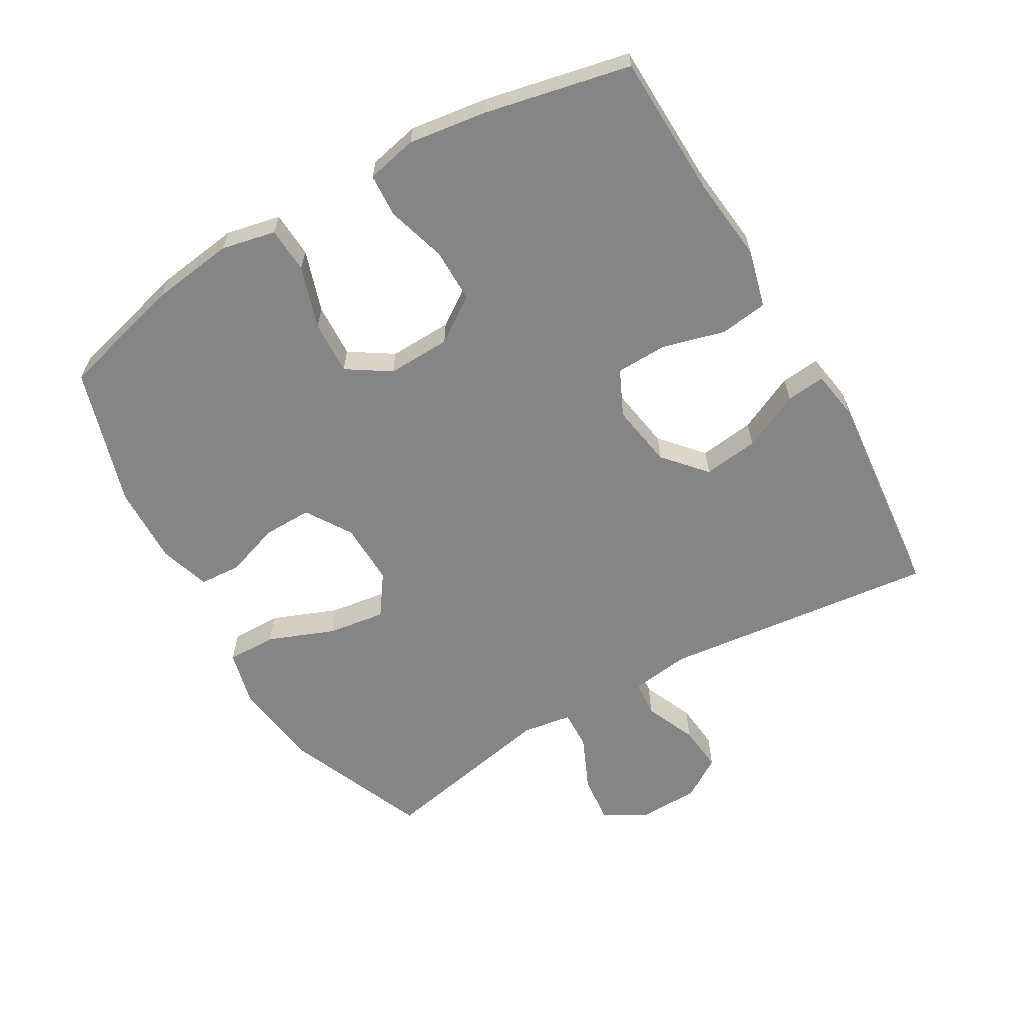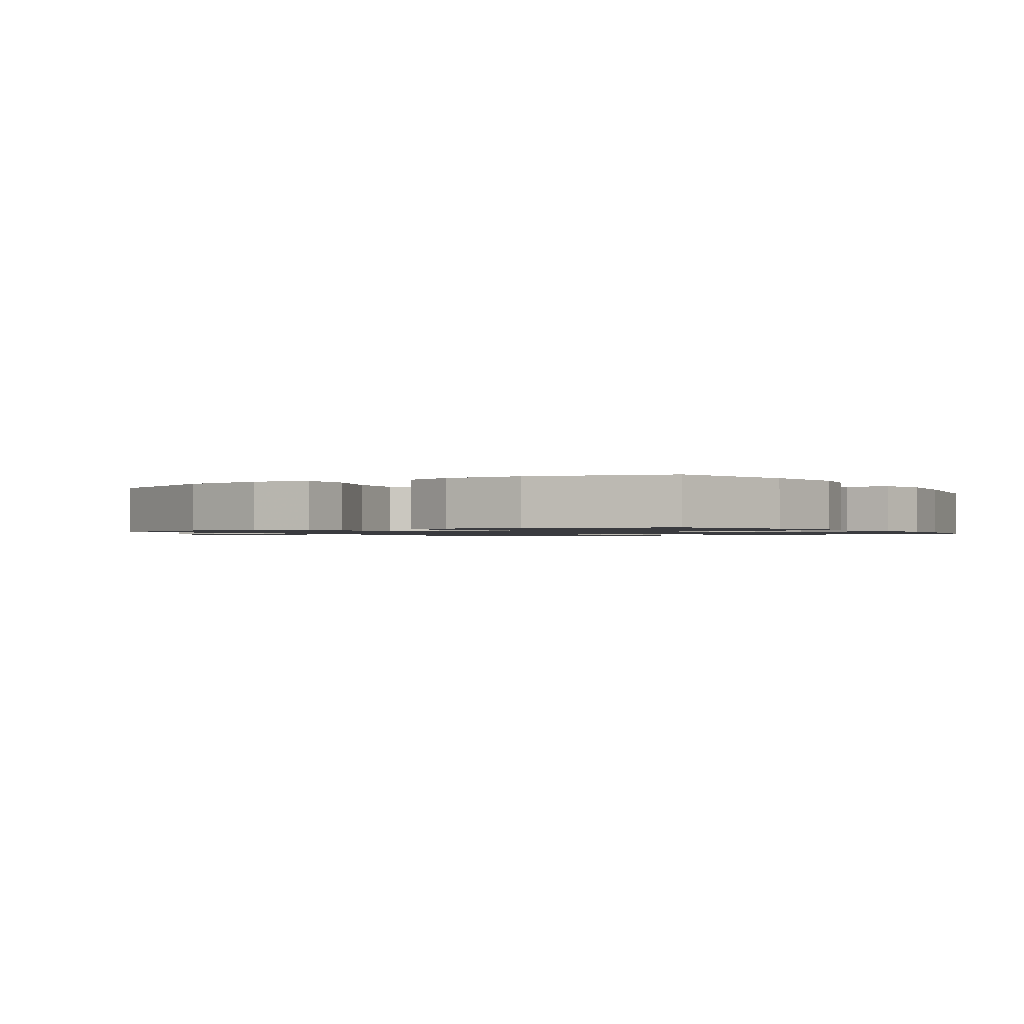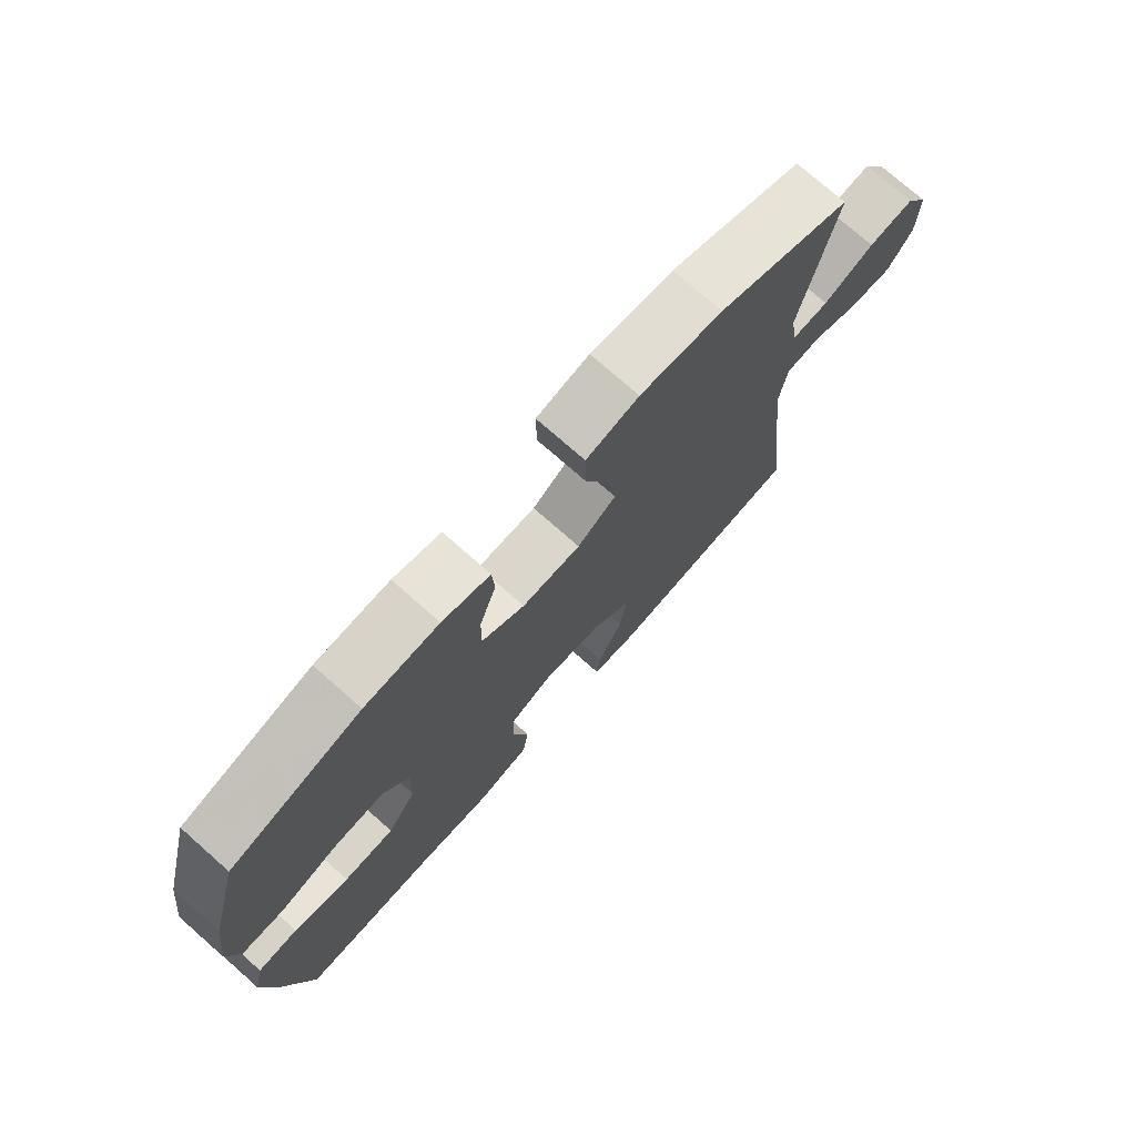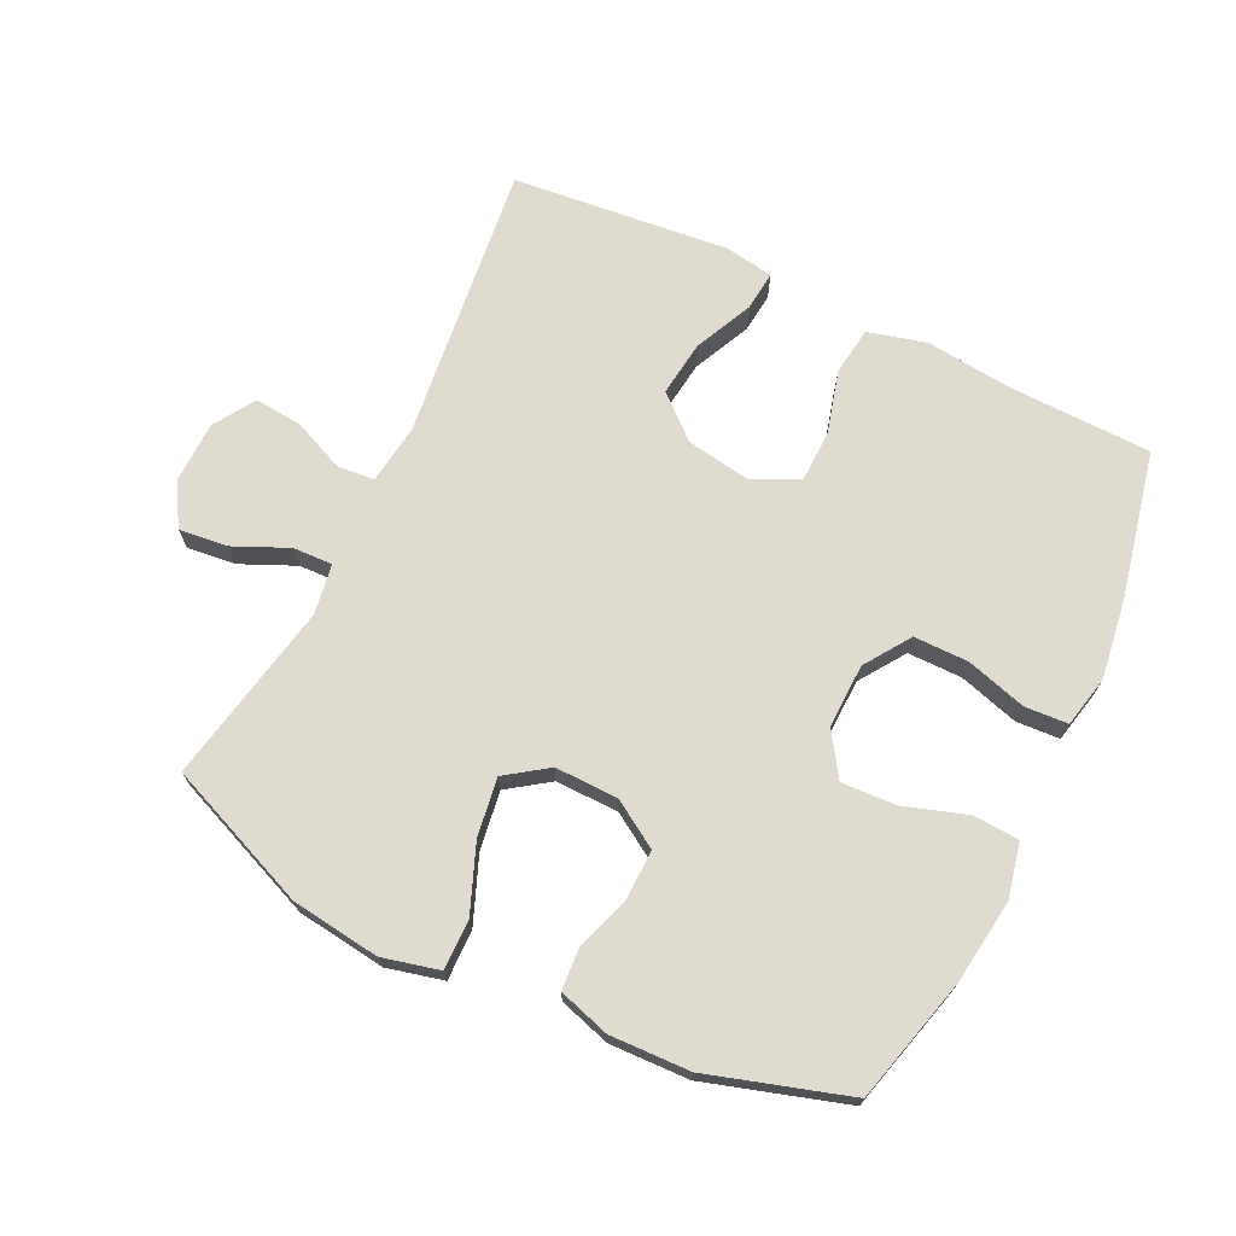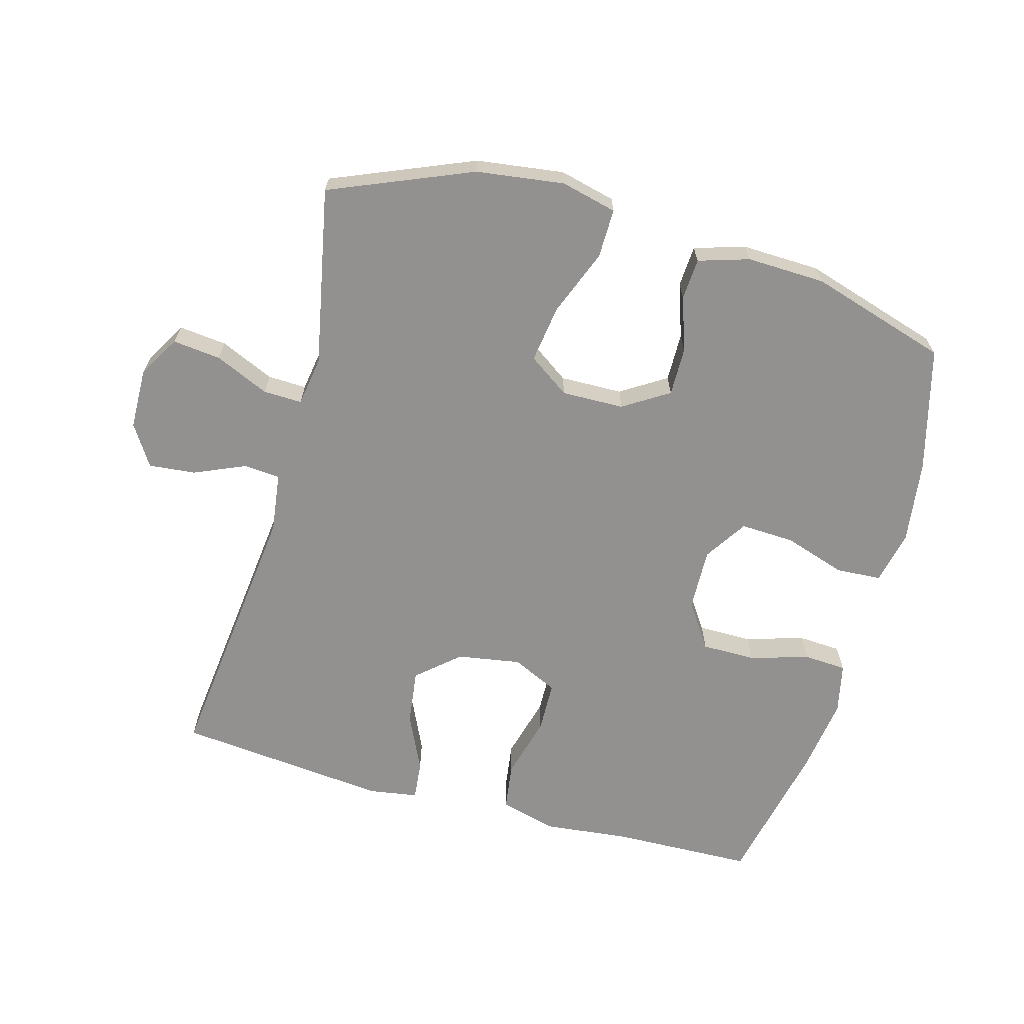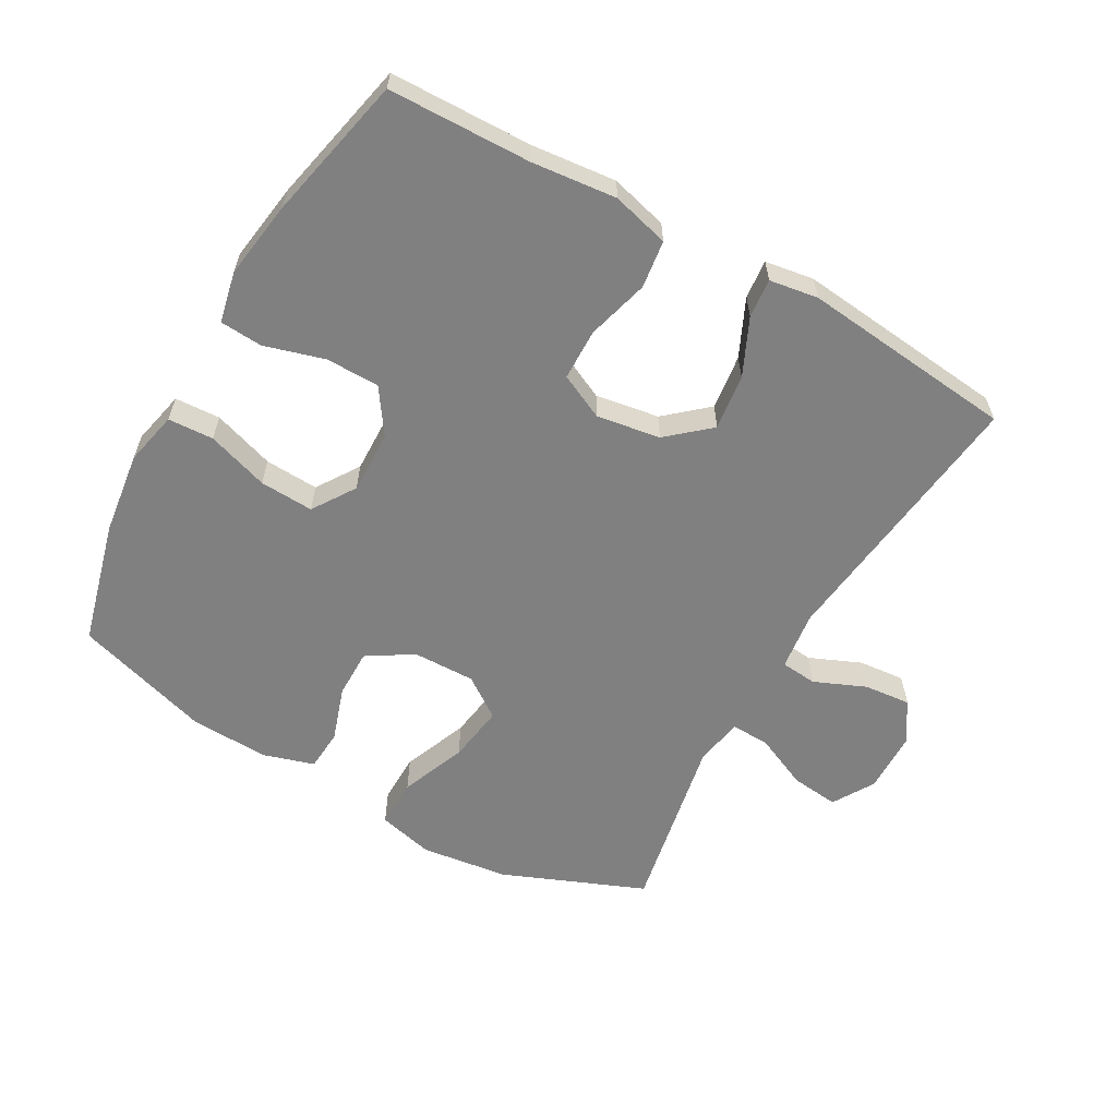
<metadata>
{"format":"obj","ext":"obj","renderer":"f3d","projection":"perspective","resolution":1024,"background":"white","views":[{"elev":-61.9,"azim":120.2,"up":"+Y"},{"elev":-1.2,"azim":33.3,"up":"+Y"},{"elev":74.8,"azim":131.4,"up":"+Z"},{"elev":70.5,"azim":25.7,"up":"+Y"},{"elev":-66.1,"azim":-15.4,"up":"+Y"},{"elev":-60.1,"azim":150.3,"up":"+Y"}]}
</metadata>
<code>
v -0.5 0.07 -0.5
v -0.452 0.07 -0.08
v -0.464 0.07 0.011
v -0.52 0.07 0.016
v -0.599 0.07 -0.018
v -0.671 0.07 -0.025
v -0.711 0.07 0.038
v -0.713 0.07 0.132
v -0.675 0.07 0.196
v -0.601 0.07 0.188
v -0.518 0.07 0.151
v -0.458 0.07 0.149
v -0.446 0.07 0.225
v -0.5 0.07 0.5
v -0.282 0.07 0.59
v -0.147 0.07 0.608
v -0.061 0.07 0.587
v -0.062 0.07 0.511
v -0.102 0.07 0.41
v -0.115 0.07 0.321
v -0.052 0.07 0.277
v 0.044 0.07 0.279
v 0.114 0.07 0.323
v 0.113 0.07 0.398
v 0.085 0.07 0.481
v 0.089 0.07 0.545
v 0.167 0.07 0.569
v 0.288 0.07 0.565
v 0.5 0.07 0.5
v 0.55 0.07 0.31
v 0.567 0.07 0.182
v 0.549 0.07 0.099
v 0.479 0.07 0.095
v 0.384 0.07 0.126
v 0.301 0.07 0.13
v 0.258 0.07 0.064
v 0.261 0.07 -0.033
v 0.308 0.07 -0.102
v 0.391 0.07 -0.102
v 0.482 0.07 -0.075
v 0.548 0.07 -0.079
v 0.565 0.07 -0.157
v 0.548 0.07 -0.277
v 0.5 0.07 -0.5
v 0.282 0.07 -0.506
v 0.151 0.07 -0.52
v 0.063 0.07 -0.497
v 0.053 0.07 -0.424
v 0.079 0.07 -0.328
v 0.077 0.07 -0.249
v 0.007 0.07 -0.216
v -0.091 0.07 -0.232
v -0.155 0.07 -0.288
v -0.144 0.07 -0.373
v -0.103 0.07 -0.461
v -0.097 0.07 -0.521
v -0.172 0.07 -0.533
v -0.5 0 -0.5
v -0.452 0 -0.08
v -0.464 0 0.011
v -0.52 0 0.016
v -0.599 0 -0.018
v -0.671 0 -0.025
v -0.711 0 0.038
v -0.713 0 0.132
v -0.675 0 0.196
v -0.601 0 0.188
v -0.518 0 0.151
v -0.458 0 0.149
v -0.446 0 0.225
v -0.5 0 0.5
v -0.282 0 0.59
v -0.147 0 0.608
v -0.061 0 0.587
v -0.062 0 0.511
v -0.102 0 0.41
v -0.115 0 0.321
v -0.052 0 0.277
v 0.044 0 0.279
v 0.114 0 0.323
v 0.113 0 0.398
v 0.085 0 0.481
v 0.089 0 0.545
v 0.167 0 0.569
v 0.288 0 0.565
v 0.5 0 0.5
v 0.55 0 0.31
v 0.567 0 0.182
v 0.549 0 0.099
v 0.479 0 0.095
v 0.384 0 0.126
v 0.301 0 0.13
v 0.258 0 0.064
v 0.261 0 -0.033
v 0.308 0 -0.102
v 0.391 0 -0.102
v 0.482 0 -0.075
v 0.548 0 -0.079
v 0.565 0 -0.157
v 0.548 0 -0.277
v 0.5 0 -0.5
v 0.282 0 -0.506
v 0.151 0 -0.52
v 0.063 0 -0.497
v 0.053 0 -0.424
v 0.079 0 -0.328
v 0.077 0 -0.249
v 0.007 0 -0.216
v -0.091 0 -0.232
v -0.155 0 -0.288
v -0.144 0 -0.373
v -0.103 0 -0.461
v -0.097 0 -0.521
v -0.172 0 -0.533
f 57 1 2
f 56 57 2
f 55 56 2
f 54 55 2
f 53 54 2 3
f 52 53 3
f 51 52 3
f 50 51 3
f 47 48 49
f 46 47 49
f 45 46 49
f 45 49 50
f 44 45 50
f 43 44 50
f 42 43 50
f 41 42 50
f 40 41 50
f 39 40 50
f 38 39 50
f 37 38 50 3
f 32 33 34
f 31 32 34
f 30 31 34
f 29 30 34
f 28 29 34
f 27 28 34
f 26 27 34
f 25 26 34
f 24 25 34
f 23 24 34 35
f 22 23 35 36
f 17 18 19
f 16 17 19
f 15 16 19
f 14 15 19
f 13 14 19
f 12 13 19 20
f 9 10 11
f 8 9 11
f 7 8 11
f 6 7 11
f 5 6 11
f 4 5 11
f 4 11 12
f 3 4 12
f 37 3 12
f 36 37 12
f 22 36 12
f 21 22 12
f 12 20 21
f 59 58 114
f 59 114 113
f 59 113 112
f 59 112 111
f 60 59 111 110
f 60 110 109
f 60 109 108
f 60 108 107
f 106 105 104
f 106 104 103
f 106 103 102
f 107 106 102
f 107 102 101
f 107 101 100
f 107 100 99
f 107 99 98
f 107 98 97
f 107 97 96
f 107 96 95
f 60 107 95 94
f 91 90 89
f 91 89 88
f 91 88 87
f 91 87 86
f 91 86 85
f 91 85 84
f 91 84 83
f 91 83 82
f 91 82 81
f 92 91 81 80
f 93 92 80 79
f 76 75 74
f 76 74 73
f 76 73 72
f 76 72 71
f 76 71 70
f 77 76 70 69
f 68 67 66
f 68 66 65
f 68 65 64
f 68 64 63
f 68 63 62
f 68 62 61
f 69 68 61
f 69 61 60
f 69 60 94
f 69 94 93
f 69 93 79
f 69 79 78
f 78 77 69
f 1 58 59 2
f 2 59 60 3
f 3 60 61 4
f 4 61 62 5
f 5 62 63 6
f 6 63 64 7
f 7 64 65 8
f 8 65 66 9
f 9 66 67 10
f 10 67 68 11
f 11 68 69 12
f 12 69 70 13
f 13 70 71 14
f 14 71 72 15
f 15 72 73 16
f 16 73 74 17
f 17 74 75 18
f 18 75 76 19
f 19 76 77 20
f 20 77 78 21
f 21 78 79 22
f 22 79 80 23
f 23 80 81 24
f 24 81 82 25
f 25 82 83 26
f 26 83 84 27
f 27 84 85 28
f 28 85 86 29
f 29 86 87 30
f 30 87 88 31
f 31 88 89 32
f 32 89 90 33
f 33 90 91 34
f 34 91 92 35
f 35 92 93 36
f 36 93 94 37
f 37 94 95 38
f 38 95 96 39
f 39 96 97 40
f 40 97 98 41
f 41 98 99 42
f 42 99 100 43
f 43 100 101 44
f 44 101 102 45
f 45 102 103 46
f 46 103 104 47
f 47 104 105 48
f 48 105 106 49
f 49 106 107 50
f 50 107 108 51
f 51 108 109 52
f 52 109 110 53
f 53 110 111 54
f 54 111 112 55
f 55 112 113 56
f 56 113 114 57
f 57 114 58 1

</code>
